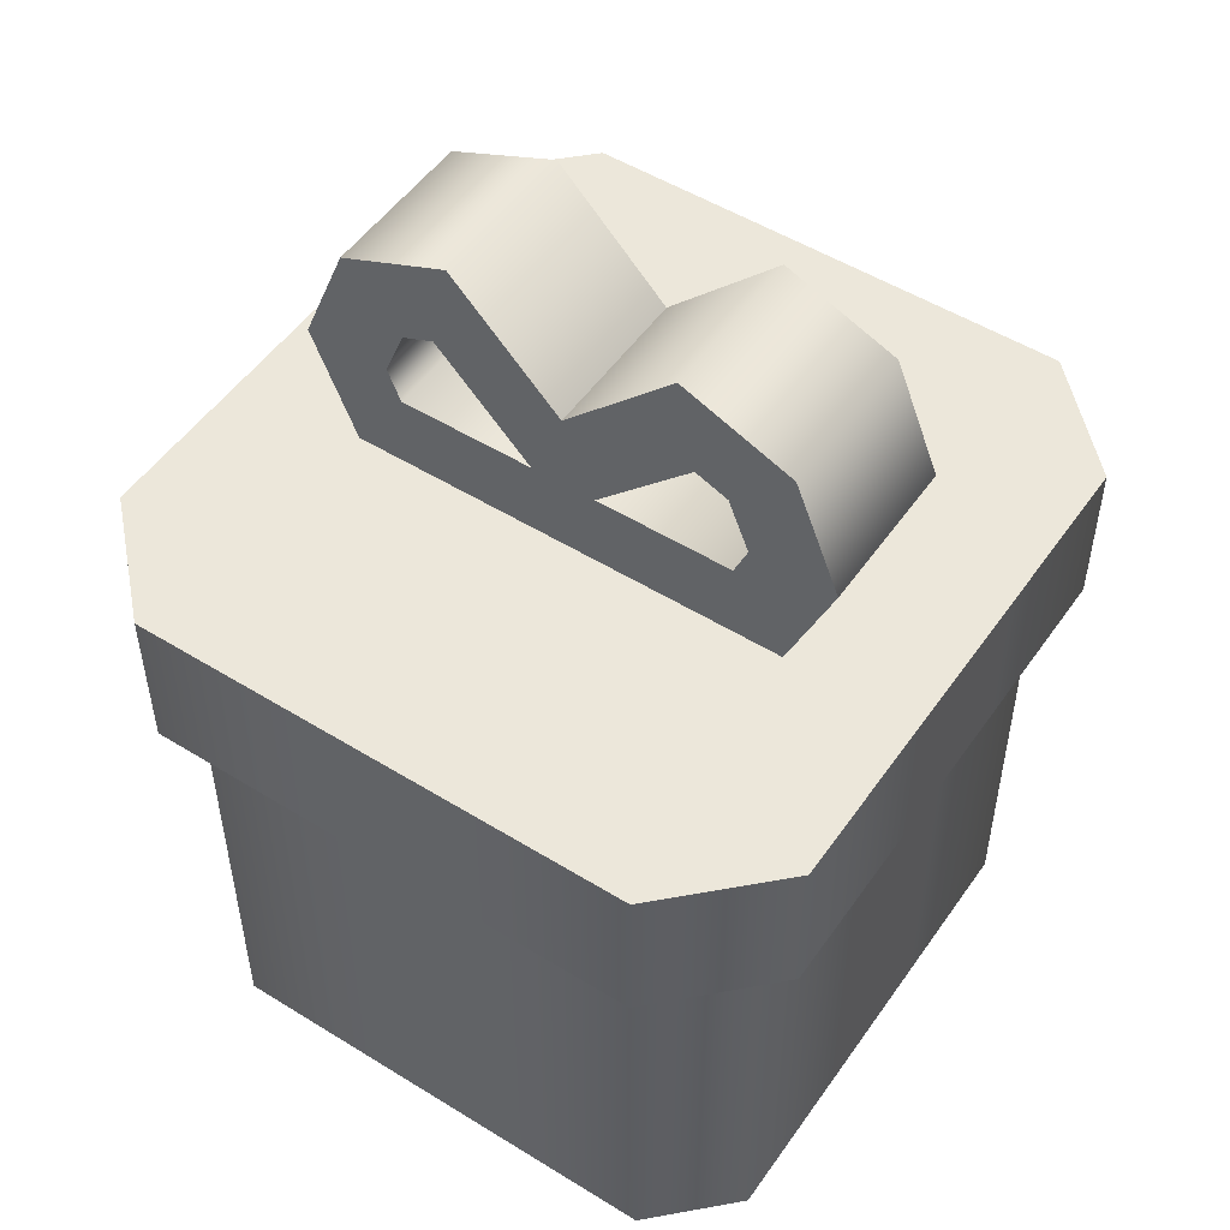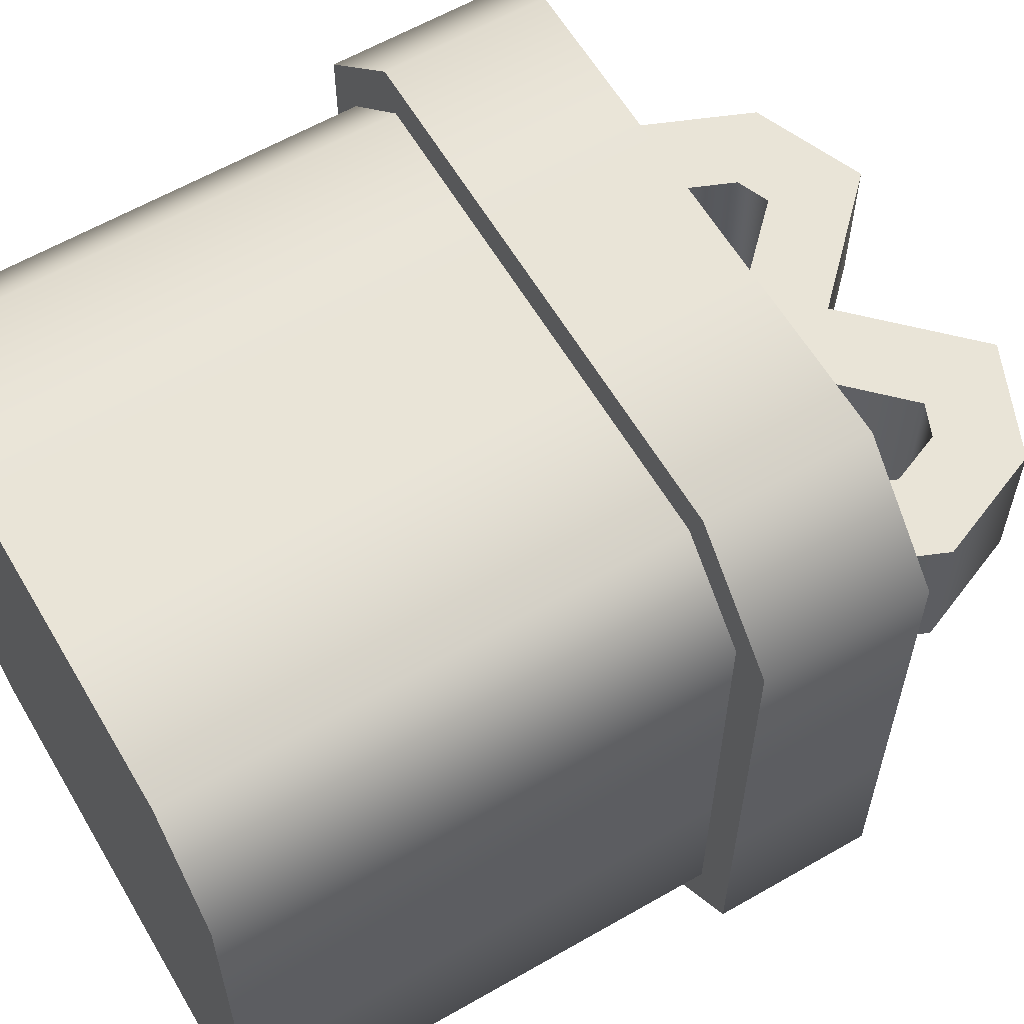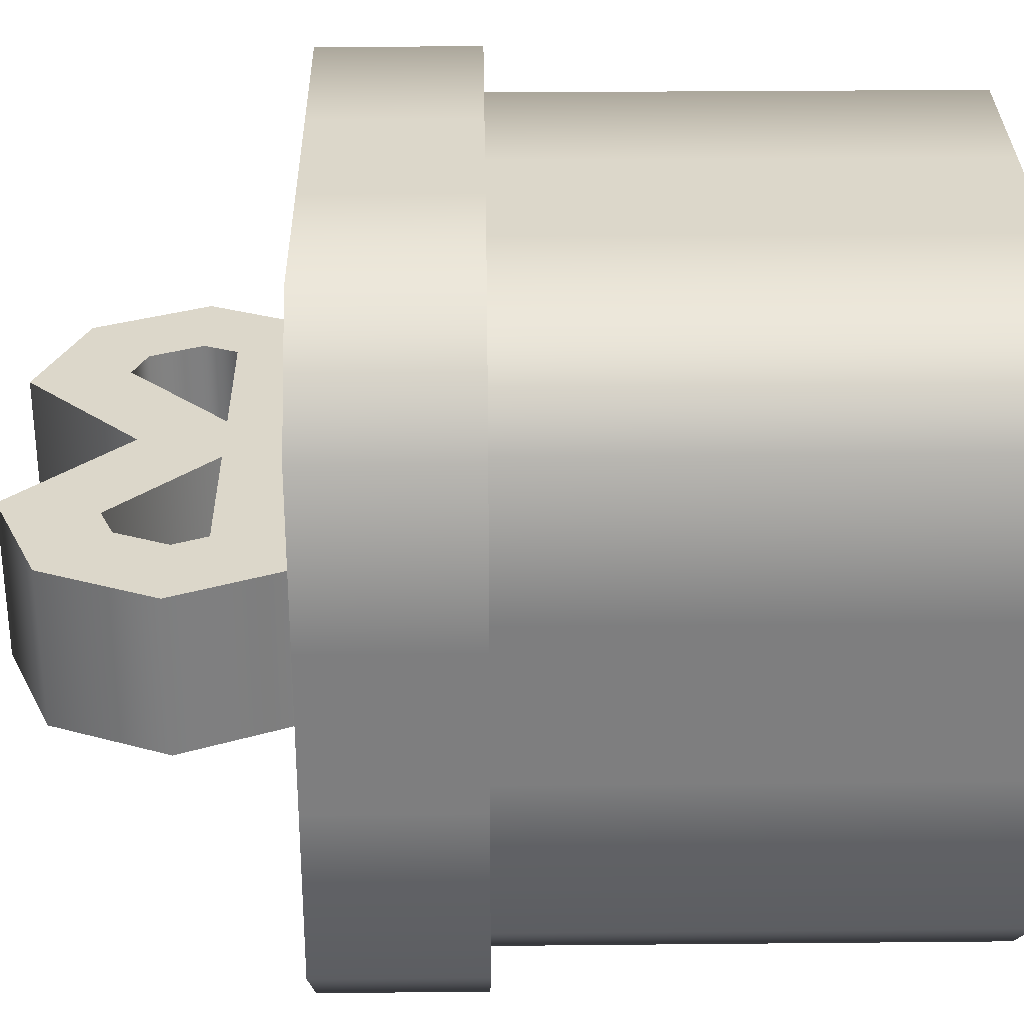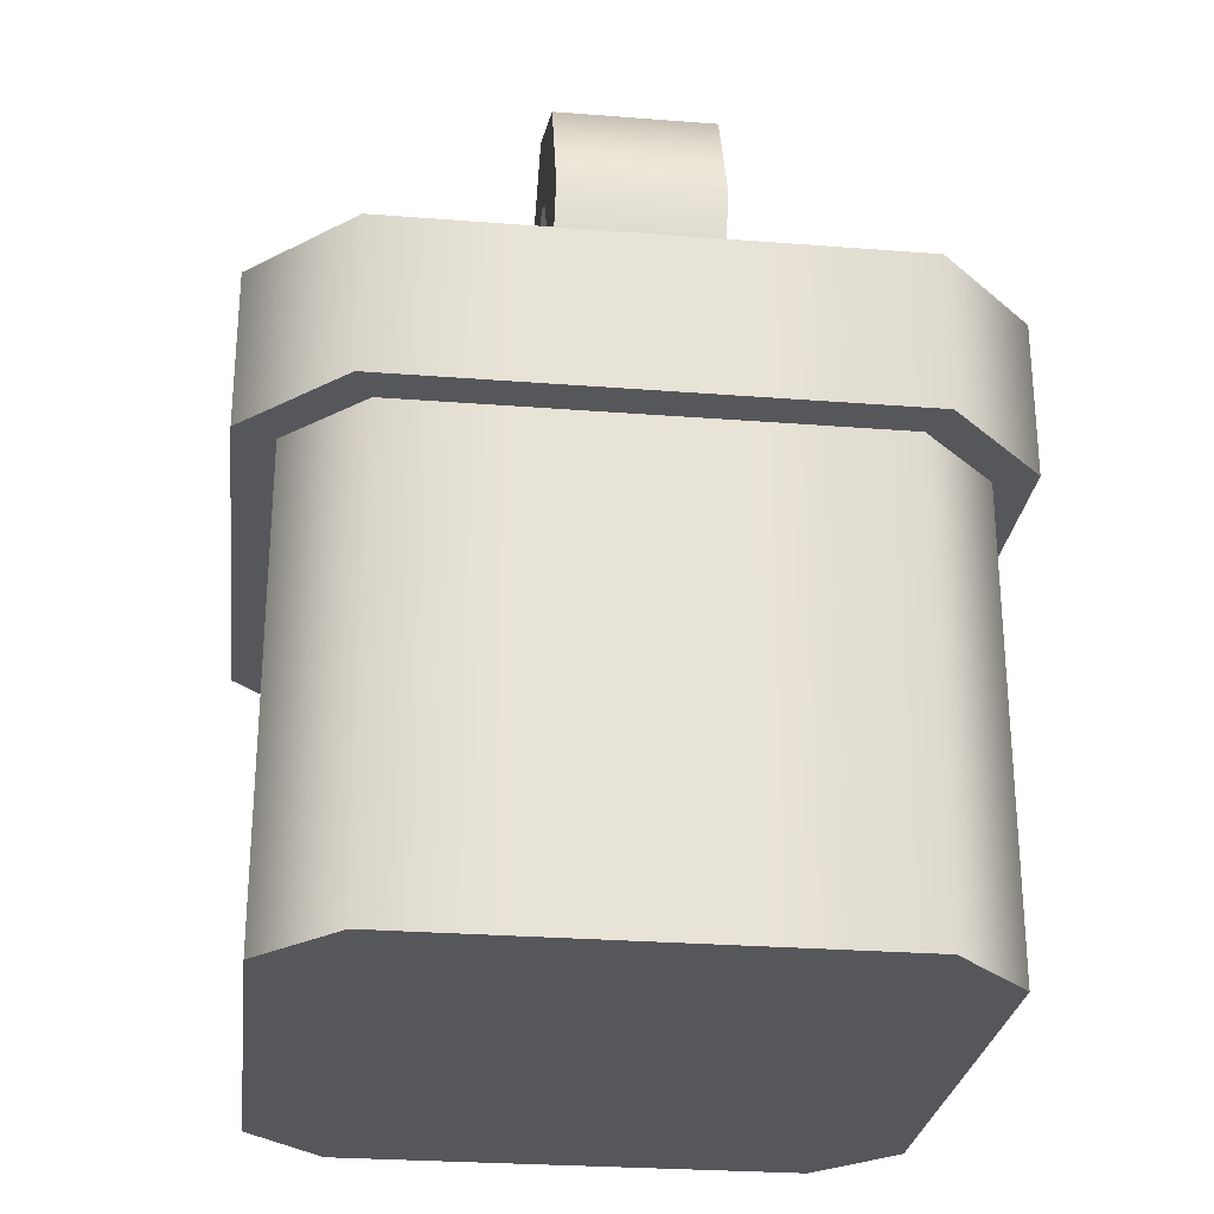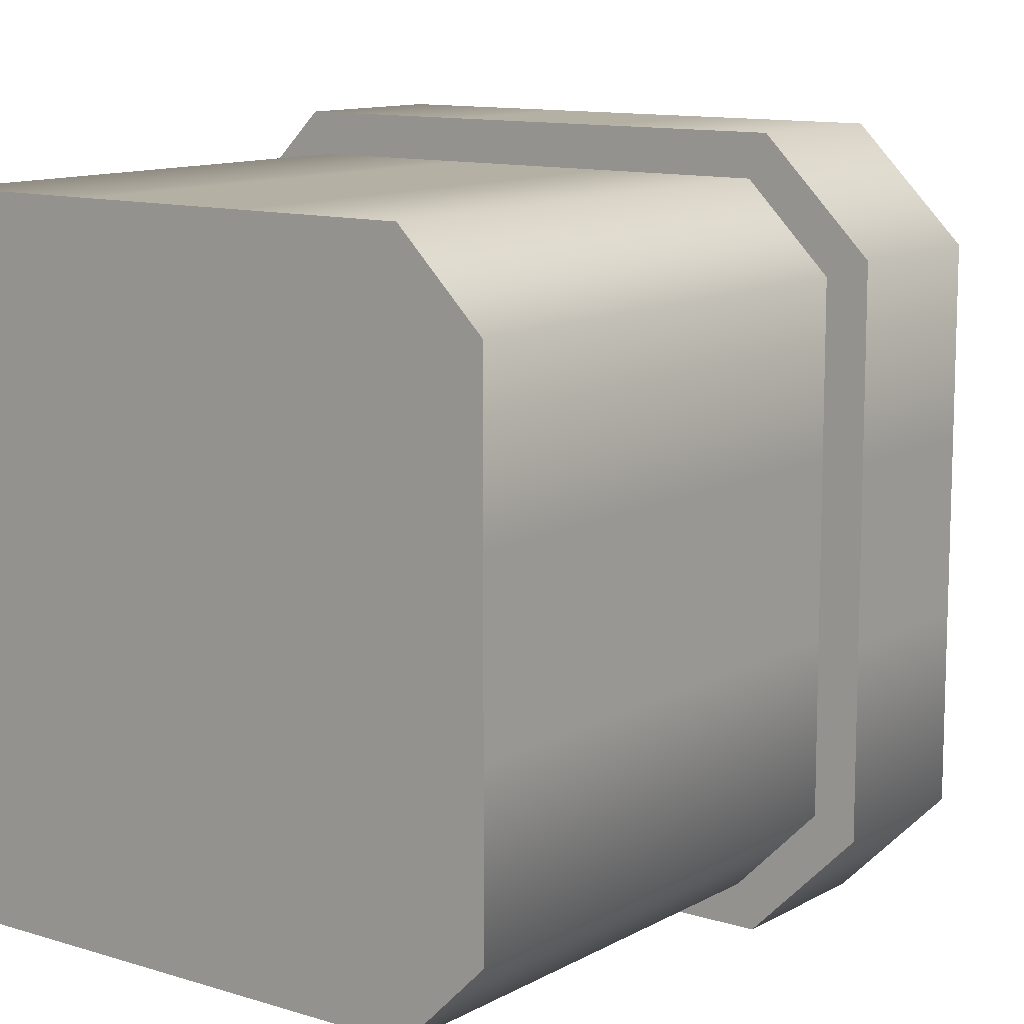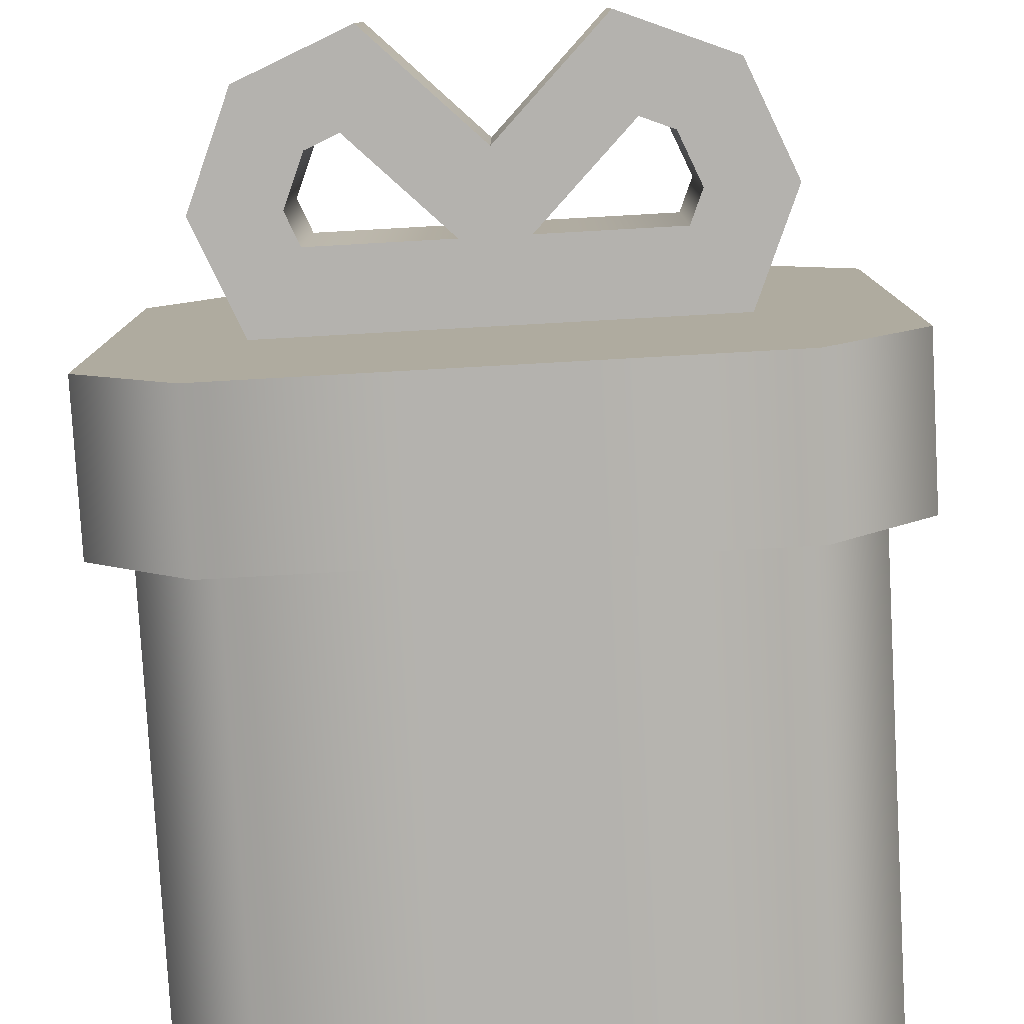
<metadata>
{"format":"obj","ext":"obj","renderer":"f3d","projection":"perspective","resolution":1024,"background":"white","views":[{"elev":51.4,"azim":33.9,"up":"+Y"},{"elev":60.8,"azim":59.6,"up":"+Z"},{"elev":30.6,"azim":-90.8,"up":"+Z"},{"elev":-27.1,"azim":83.1,"up":"+Y"},{"elev":11.4,"azim":37.2,"up":"+Z"},{"elev":-79.8,"azim":-176.8,"up":"+Z"}]}
</metadata>
<code>
g present-a-cube
v -0.05 0 0.2 1 1 1
v -0.05 0.3 0.2 1 1 1
v 0.05 4.849e-17 0.2 1 1 1
v 0.05 0.3 0.2 1 1 1
v -0.05 0 -0.2 1 1 1
v 0.05 4.849e-17 -0.2 1 1 1
v -0.05 0.3 -0.2 1 1 1
v 0.05 0.3 -0.2 1 1 1
v -0.2 0 -0.05 1 1 1
v -0.2 0.3 -0.05 1 1 1
v -0.2 0 0.05 1 1 1
v -0.2 0.3 0.05 1 1 1
v 0.2 0.3 -0.05 1 1 1
v 0.2 0 -0.05 1 1 1
v 0.2 0.3 0.05 1 1 1
v 0.2 0 0.05 1 1 1
v 0.2 0.3 0.15 1 1 1
v 0.2 0 0.15 1 1 1
v 0.15 0.3 0.2 1 1 1
v 0.15 0 0.2 1 1 1
v -0.15 0 0.2 1 1 1
v -0.15 0.3 0.2 1 1 1
v -0.2 0.3 0.15 1 1 1
v -0.2 0 0.15 1 1 1
v 0.2 0.3 -0.15 1 1 1
v 0.15 0.3 -0.2 1 1 1
v 0.15 0.3 -0.1293 1 1 1
v 0.1293 0.3 -0.15 1 1 1
v 0.15 0.3 0.1293 1 1 1
v 0.1293 0.3 0.15 1 1 1
v -0.1293 0.3 -0.15 1 1 1
v -0.15 0.3 -0.2 1 1 1
v -0.15 0.3 -0.1293 1 1 1
v -0.1293 0.3 0.15 1 1 1
v -0.2 0.3 -0.15 1 1 1
v -0.15 0.3 0.1293 1 1 1
v 0.2 0 -0.15 1 1 1
v 0.15 0 -0.2 1 1 1
v -0.15 0 -0.2 1 1 1
v -0.2 0 -0.15 1 1 1
v 0.15 0.1 -0.1293 1 1 1
v 0.15 0.1 0.1293 1 1 1
v 0.1293 0.1 -0.15 1 1 1
v 0.1293 0.1 0.15 1 1 1
v -0.1293 0.1 -0.15 1 1 1
v -0.1293 0.1 0.15 1 1 1
v -0.15 0.1 -0.1293 1 1 1
v -0.15 0.1 0.1293 1 1 1
f 3 2 1
f 2 3 4
f 7 6 5
f 6 7 8
f 11 10 9
f 10 11 12
f 15 14 13
f 14 15 16
f 17 16 15
f 16 17 18
f 19 18 17
f 18 19 20
f 19 3 20
f 3 19 4
f 2 21 1
f 21 2 22
f 23 21 22
f 21 23 24
f 12 24 23
f 24 12 11
f 26 13 25
f 13 26 15
f 19 15 26
f 15 19 17
f 19 26 27
f 26 28 27
f 19 27 29
f 28 26 8
f 19 29 30
f 19 30 4
f 28 8 31
f 31 8 7
f 31 7 32
f 31 32 33
f 4 30 34
f 4 34 2
f 33 32 35
f 2 34 22
f 22 34 36
f 33 35 36
f 36 35 22
f 22 35 23
f 23 35 10
f 23 10 12
f 20 16 18
f 16 20 14
f 14 20 37
f 37 20 38
f 38 20 3
f 38 3 6
f 6 3 1
f 6 1 5
f 5 1 21
f 5 21 39
f 39 21 24
f 39 24 11
f 9 39 11
f 39 9 40
f 43 42 41
f 42 43 44
f 44 43 45
f 44 45 46
f 46 45 47
f 46 47 48
f 37 13 14
f 13 37 25
f 38 25 37
f 25 38 26
f 6 26 38
f 26 6 8
f 35 9 10
f 9 35 40
f 32 40 35
f 40 32 39
f 32 5 39
f 5 32 7
f 42 30 29
f 27 42 29
f 30 42 44
f 42 27 41
f 27 43 41
f 43 27 28
f 44 34 30
f 34 44 46
f 48 34 46
f 34 48 36
f 47 36 48
f 36 47 33
f 28 45 43
f 45 33 47
f 45 28 31
f 33 45 31
g present-a-cube
f 3 2 1
f 2 3 4
f 7 6 5
f 6 7 8
f 11 10 9
f 10 11 12
f 15 14 13
f 14 15 16
f 17 16 15
f 16 17 18
f 19 18 17
f 18 19 20
f 19 3 20
f 3 19 4
f 2 21 1
f 21 2 22
f 23 21 22
f 21 23 24
f 12 24 23
f 24 12 11
f 26 13 25
f 13 26 15
f 19 15 26
f 15 19 17
f 19 26 27
f 26 28 27
f 19 27 29
f 28 26 8
f 19 29 30
f 19 30 4
f 28 8 31
f 31 8 7
f 31 7 32
f 31 32 33
f 4 30 34
f 4 34 2
f 33 32 35
f 2 34 22
f 22 34 36
f 33 35 36
f 36 35 22
f 22 35 23
f 23 35 10
f 23 10 12
f 20 16 18
f 16 20 14
f 14 20 37
f 37 20 38
f 38 20 3
f 38 3 6
f 6 3 1
f 6 1 5
f 5 1 21
f 5 21 39
f 39 21 24
f 39 24 11
f 9 39 11
f 39 9 40
f 43 42 41
f 42 43 44
f 44 43 45
f 44 45 46
f 46 45 47
f 46 47 48
f 37 13 14
f 13 37 25
f 38 25 37
f 25 38 26
f 6 26 38
f 26 6 8
f 35 9 10
f 9 35 40
f 32 40 35
f 40 32 39
f 32 5 39
f 5 32 7
f 42 30 29
f 27 42 29
f 30 42 44
f 42 27 41
f 27 43 41
f 43 27 28
f 44 34 30
f 34 44 46
f 48 34 46
f 34 48 36
f 47 36 48
f 36 47 33
f 28 45 43
f 45 33 47
f 45 28 31
f 33 45 31
g lid
v 0.225 0.3 0.05 1 1 1
v 0.225 0.3 -0.05 1 1 1
v 0.225 0.3 0.1604 1 1 1
v 0.1604 0.3 0.225 1 1 1
v 0.1604 0.3 -0.225 1 1 1
v 0.225 0.3 -0.1604 1 1 1
v 0.05 0.3 0.225 1 1 1
v 0.05 0.3 -0.225 1 1 1
v -0.05 0.3 -0.225 1 1 1
v -0.05 0.3 0.225 1 1 1
v -0.1604 0.3 -0.225 1 1 1
v -0.1604 0.3 0.225 1 1 1
v -0.225 0.3 0.1604 1 1 1
v -0.225 0.3 0.05 1 1 1
v -0.225 0.3 -0.1604 1 1 1
v -0.225 0.3 -0.05 1 1 1
v 0.225 0.4 -0.1604 1 1 1
v 0.225 0.4 -0.05 1 1 1
v 0.1604 0.4 -0.225 1 1 1
v 0.05 0.4 -0.05 1 1 1
v 0.05 0.4 -0.225 1 1 1
v 0.05 0.4 0.225 1 1 1
v 0.1604 0.4 0.225 1 1 1
v 0.225 0.4 0.1604 1 1 1
v 0.225 0.4 0.05 1 1 1
v -0.225 0.4 -0.05 1 1 1
v -0.225 0.4 -0.1604 1 1 1
v -0.1604 0.4 -0.225 1 1 1
v -0.05 0.4 -0.225 1 1 1
v -0.05 0.4 0.225 1 1 1
v -0.1604 0.4 0.225 1 1 1
v -0.225 0.4 0.1604 1 1 1
v -0.225 0.4 0.05 1 1 1
v -0.05 0.4 -0.05 1 1 1
v 0.05 0.4 0.05 1 1 1
v -0.05 0.4 0.05 1 1 1
v 0 0.5 -0.05 1 1 1
v 0 0.5 0.05 1 1 1
v -0.07071 0.5707 -0.05 1 1 1
v -0.07071 0.5707 0.05 1 1 1
v 0.07071 0.5707 -0.05 1 1 1
v 0.07071 0.5707 0.05 1 1 1
v 0.1414 0.5414 -0.05 1 1 1
v 0.1414 0.5414 0.05 1 1 1
v 0.1707 0.4707 -0.05 1 1 1
v 0.1707 0.4707 0.05 1 1 1
v 0.1414 0.4 -0.05 1 1 1
v 0.1414 0.4 0.05 1 1 1
v -0.1707 0.4707 -0.05 1 1 1
v -0.1707 0.4707 0.05 1 1 1
v -0.1414 0.4 -0.05 1 1 1
v -0.1414 0.4 0.05 1 1 1
v -0.1414 0.5414 -0.05 1 1 1
v -0.1414 0.5414 0.05 1 1 1
v 0.08244 0.5117 0.05 1 1 1
v 0.1032 0.5032 0.05 1 1 1
v 0.1166 0.4707 0.05 1 1 1
v 0.108 0.45 0.05 1 1 1
v -0.108 0.45 0.05 1 1 1
v 0.02071 0.45 0.05 1 1 1
v -0.1166 0.4707 0.05 1 1 1
v -0.1032 0.5032 0.05 1 1 1
v -0.02071 0.45 0.05 1 1 1
v -0.08244 0.5117 0.05 1 1 1
v 0.1032 0.5032 -0.05 1 1 1
v 0.1166 0.4707 -0.05 1 1 1
v 0.08244 0.5117 -0.05 1 1 1
v 0.108 0.45 -0.05 1 1 1
v 0.02071 0.45 -0.05 1 1 1
v -0.02071 0.45 -0.05 1 1 1
v -0.08244 0.5117 -0.05 1 1 1
v -0.1032 0.5032 -0.05 1 1 1
v -0.108 0.45 -0.05 1 1 1
v -0.1166 0.4707 -0.05 1 1 1
f 51 50 49
f 50 51 52
f 53 50 52
f 50 53 54
f 53 52 55
f 53 55 56
f 56 55 57
f 57 55 58
f 57 58 59
f 59 58 60
f 59 60 61
f 59 61 62
f 62 63 59
f 63 62 64
f 67 66 65
f 66 67 68
f 68 67 69
f 55 71 70
f 71 55 52
f 51 71 52
f 71 51 72
f 49 72 51
f 72 49 73
f 75 64 74
f 64 75 63
f 76 63 75
f 63 76 59
f 76 57 59
f 57 76 77
f 79 58 78
f 58 79 60
f 80 60 79
f 60 80 61
f 81 61 80
f 61 81 62
f 54 66 50
f 66 54 65
f 53 65 54
f 65 53 67
f 53 69 67
f 69 53 56
f 76 82 77
f 82 76 74
f 74 76 75
f 83 72 73
f 72 83 71
f 71 83 70
f 81 78 84
f 78 81 79
f 79 81 80
f 73 50 66
f 50 73 49
f 84 74 81
f 74 84 82
f 78 82 84
f 78 77 82
f 70 77 78
f 83 77 70
f 68 77 83
f 77 68 69
f 83 66 68
f 66 83 73
f 62 74 64
f 74 62 81
f 77 56 57
f 56 77 69
f 70 58 55
f 58 70 78
f 87 86 85
f 86 87 88
f 85 90 89
f 90 85 86
f 89 92 91
f 92 89 90
f 91 94 93
f 94 91 92
f 94 95 93
f 95 94 96
f 99 98 97
f 98 99 100
f 98 101 97
f 101 98 102
f 101 88 87
f 88 101 102
f 86 103 90
f 90 103 92
f 104 92 103
f 105 92 104
f 105 94 92
f 106 94 105
f 106 96 94
f 96 106 100
f 107 100 106
f 107 106 108
f 100 107 98
f 98 107 109
f 98 109 110
f 98 110 102
f 107 108 111
f 103 111 108
f 111 103 86
f 102 110 112
f 86 112 111
f 112 88 102
f 112 86 88
f 91 114 113
f 91 113 115
f 93 114 91
f 115 89 91
f 93 116 114
f 115 85 89
f 95 116 93
f 85 115 117
f 116 95 118
f 116 118 117
f 117 119 85
f 119 117 118
f 85 119 87
f 87 119 101
f 120 101 119
f 118 95 121
f 99 121 95
f 120 97 101
f 121 99 97
f 122 97 120
f 121 97 122
f 112 120 119
f 120 112 110
f 110 122 120
f 122 110 109
f 115 108 117
f 108 115 103
f 116 108 106
f 108 116 117
f 105 113 114
f 113 105 104
f 103 113 104
f 113 103 115
f 109 121 122
f 121 109 107
f 121 111 118
f 111 121 107
f 118 112 119
f 112 118 111
f 116 105 114
f 105 116 106

</code>
